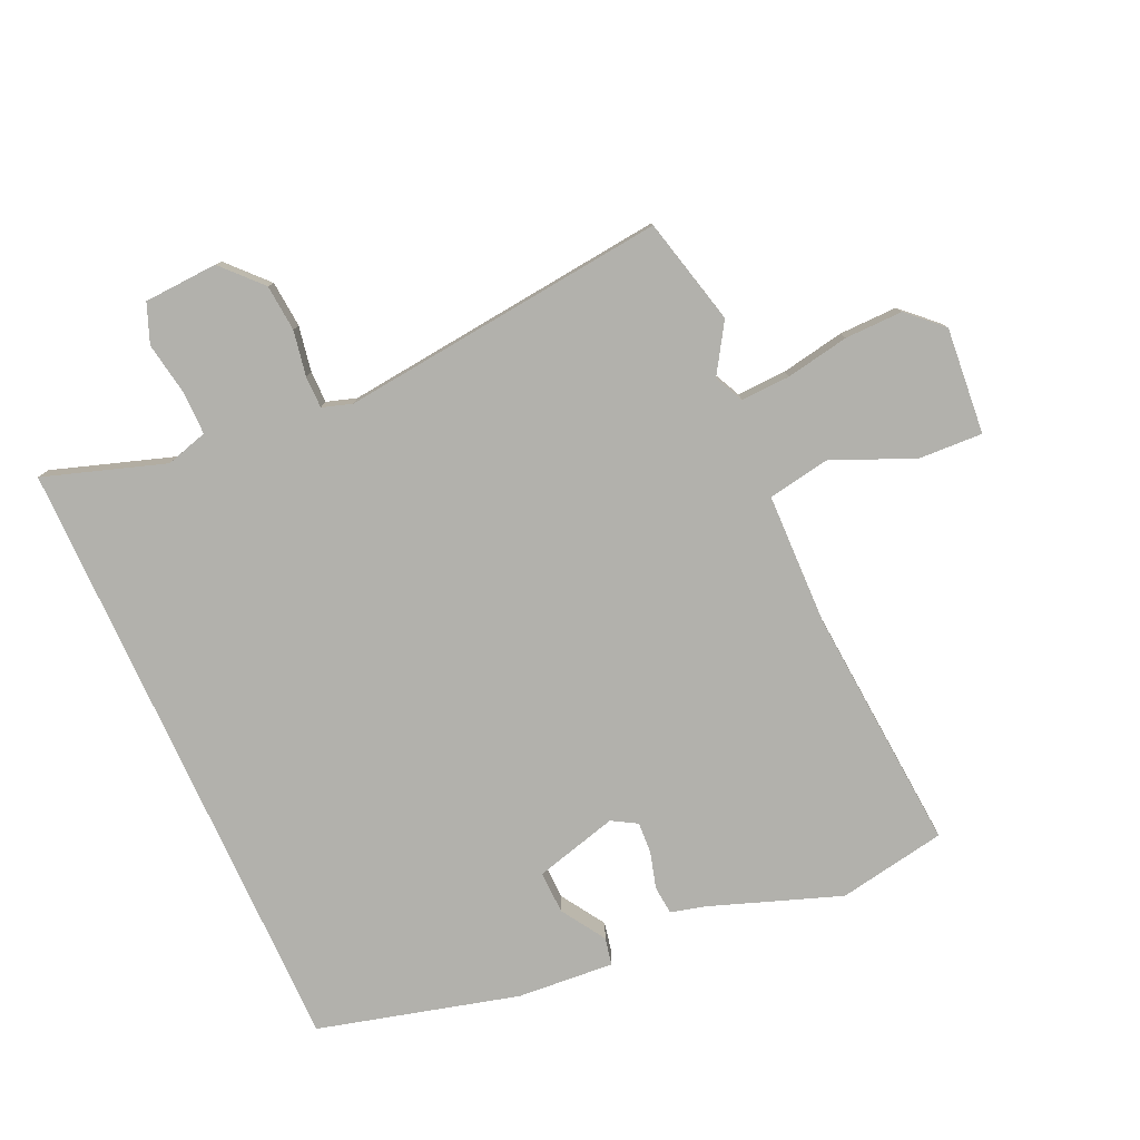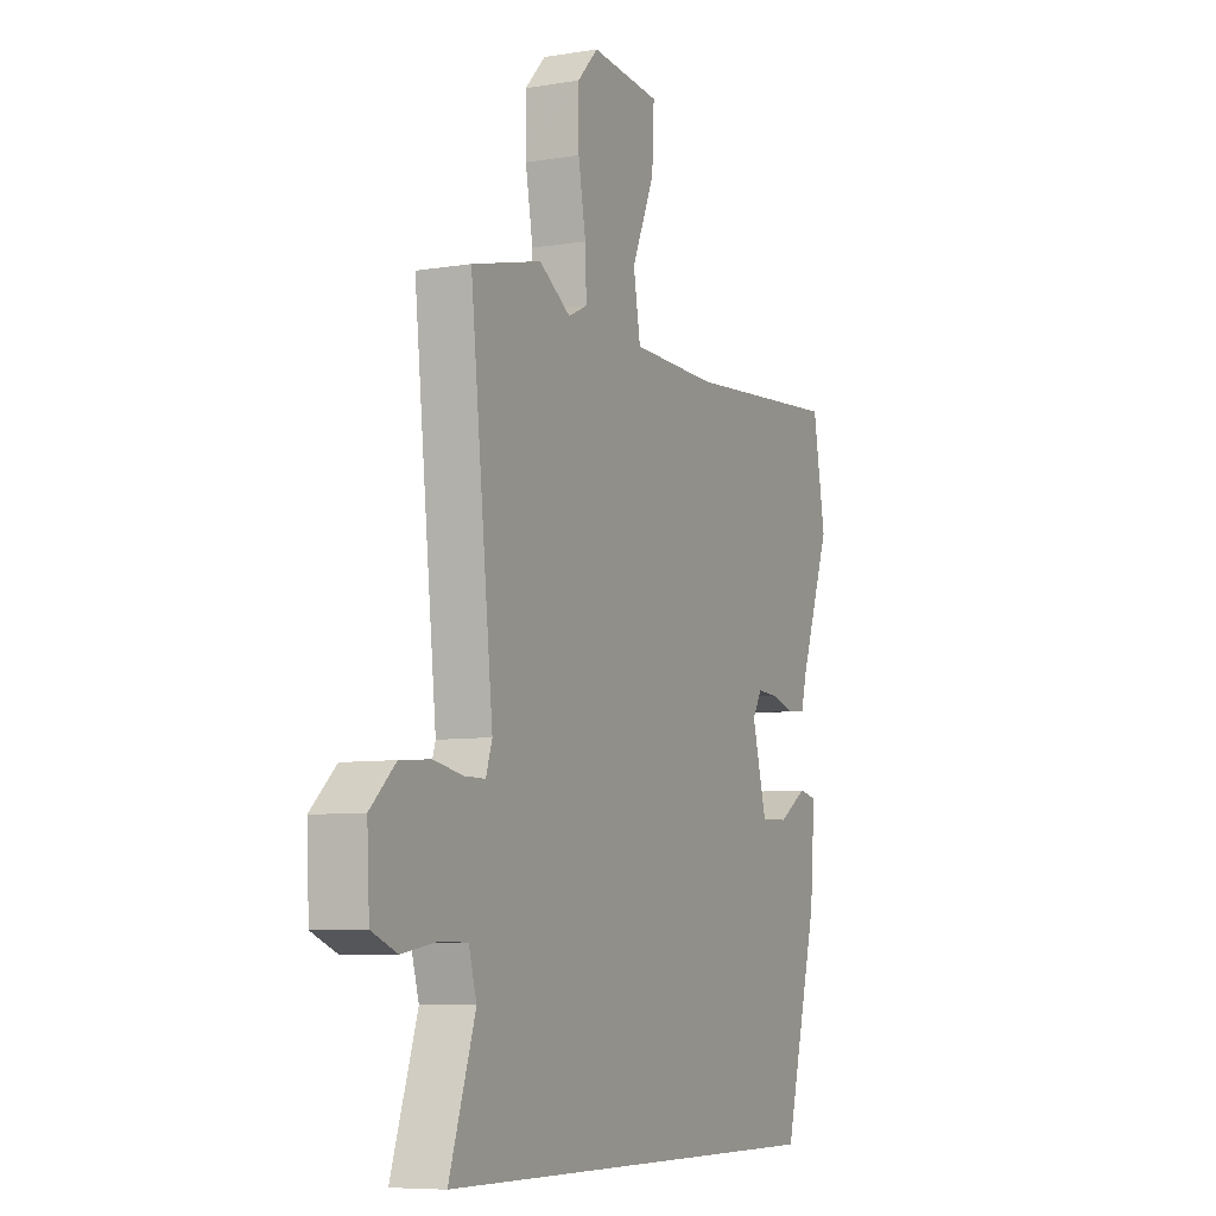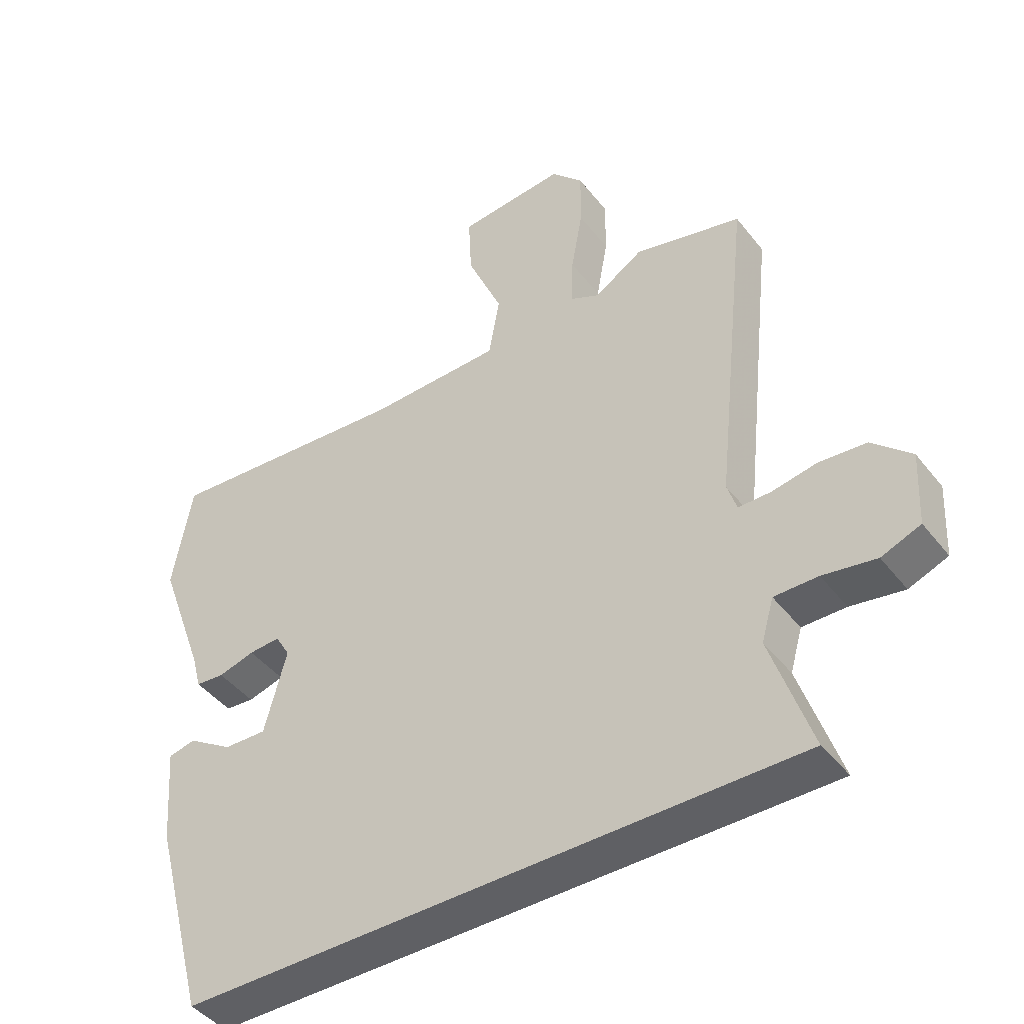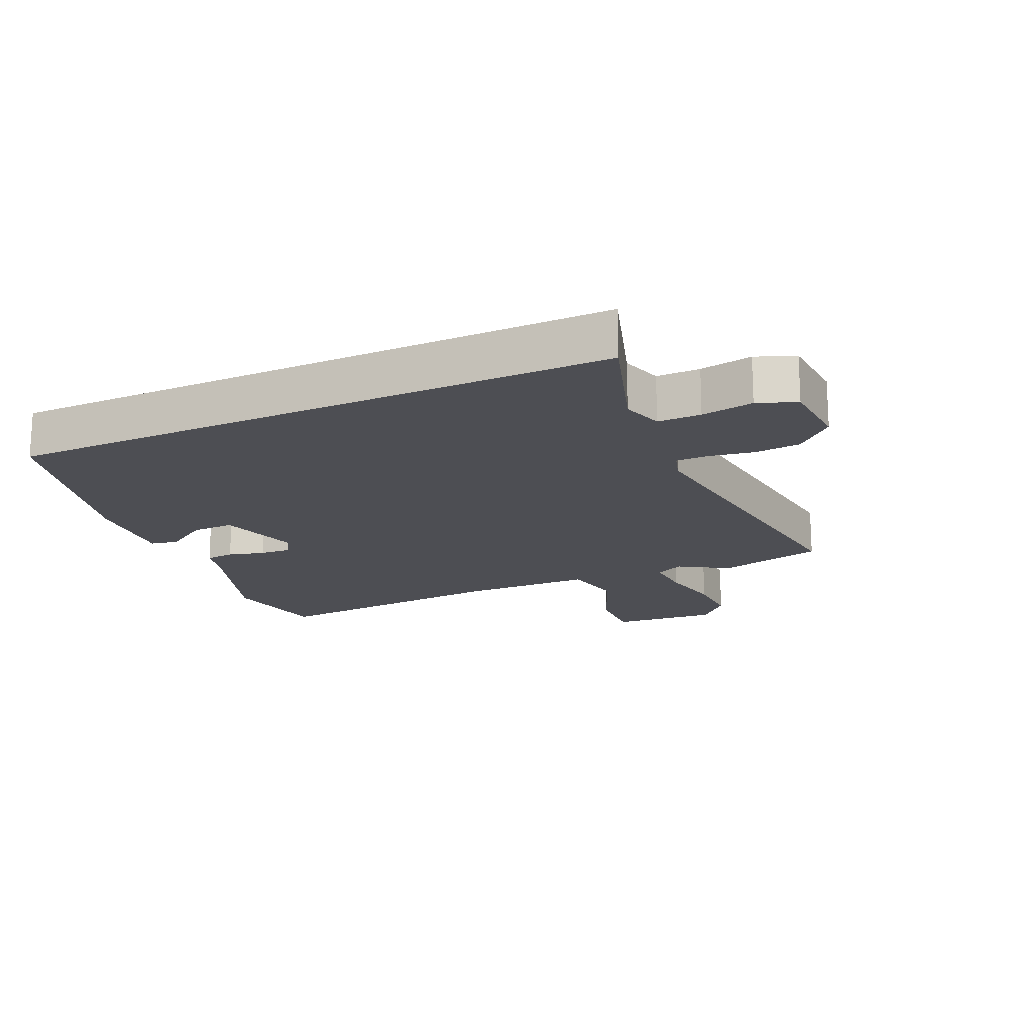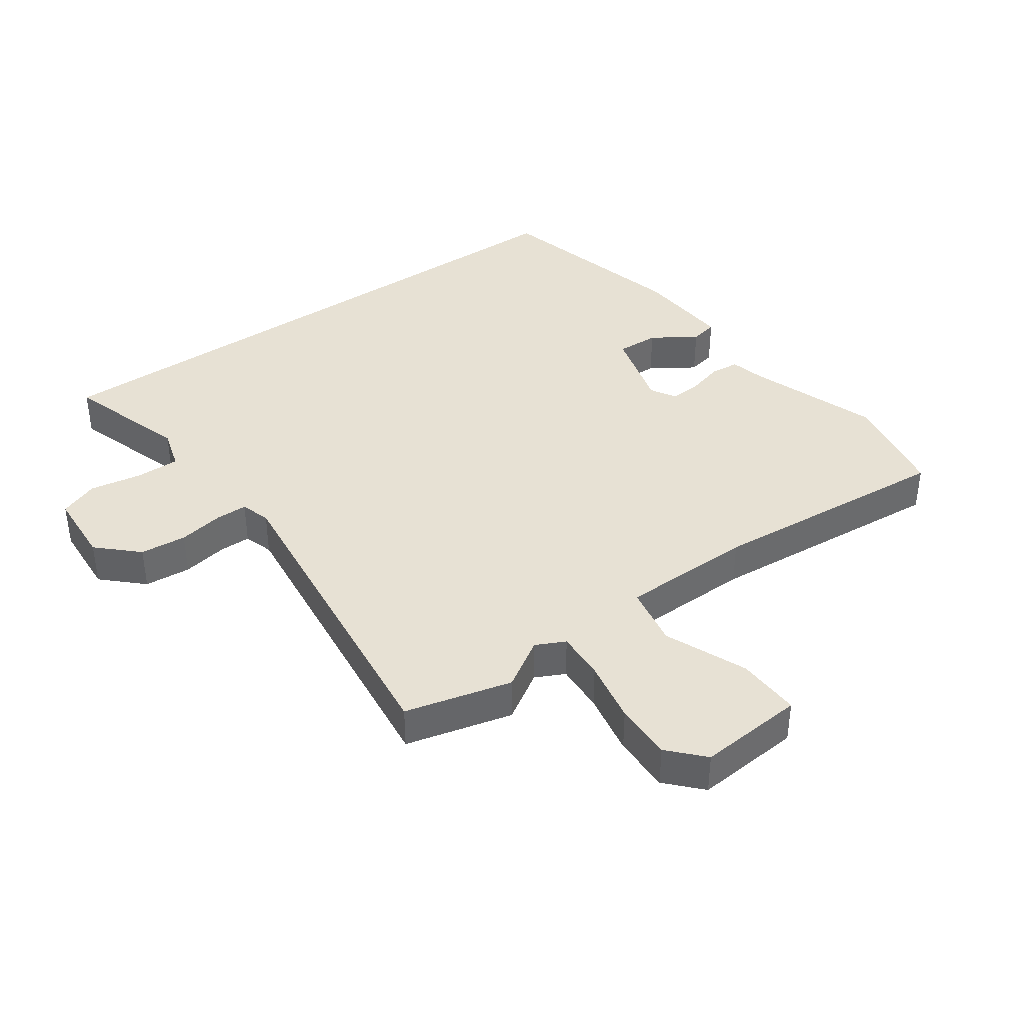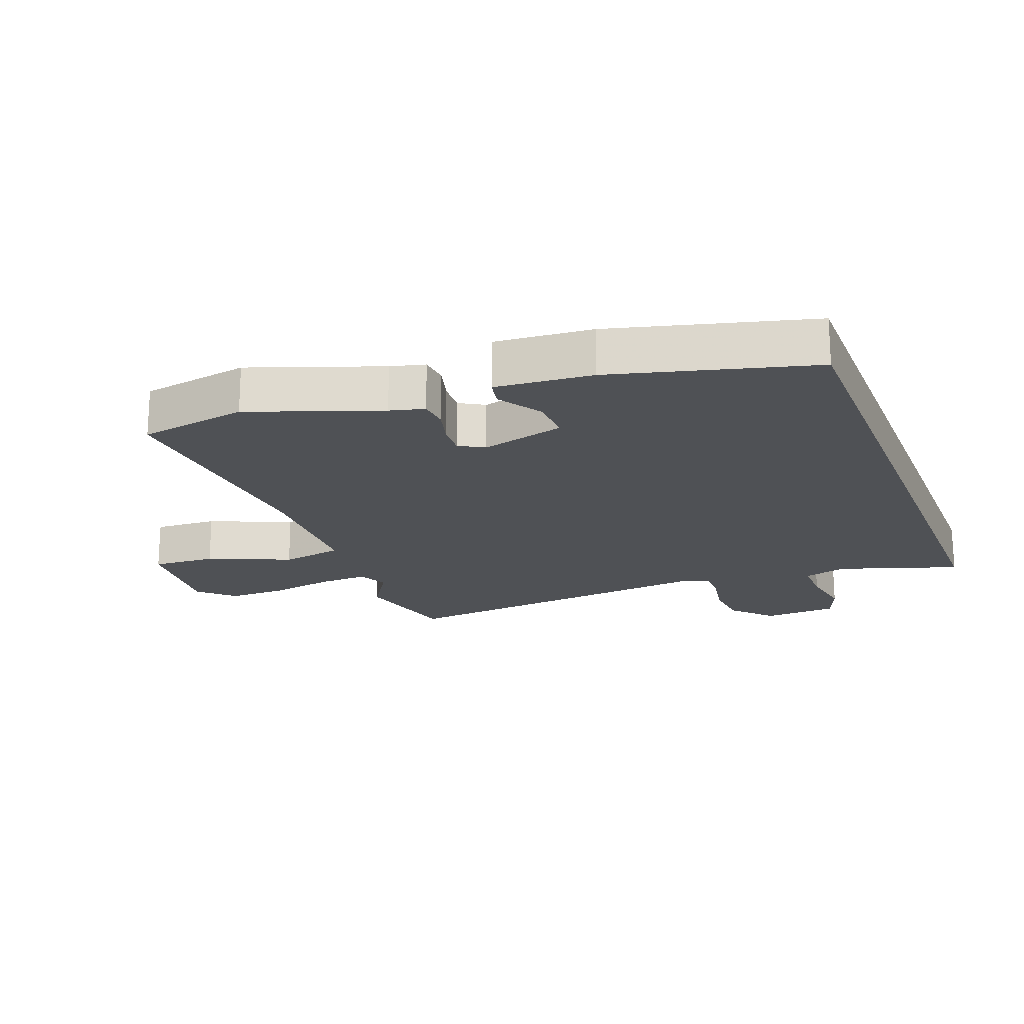
<metadata>
{"format":"obj","ext":"obj","renderer":"f3d","projection":"perspective","resolution":1024,"background":"white","views":[{"elev":-78.9,"azim":-65.5,"up":"+Y"},{"elev":-7.3,"azim":-64.8,"up":"+Z"},{"elev":-43.9,"azim":-144.8,"up":"+Z"},{"elev":-17.4,"azim":-155.0,"up":"+Y"},{"elev":39.6,"azim":-34.8,"up":"+Y"},{"elev":-19.6,"azim":111.2,"up":"+Y"}]}
</metadata>
<code>
v 0.498 0.07 0.511
v 0.528 0.07 0.341
v 0.454 0.07 0.137
v 0.44 0.07 0.083
v 0.395 0.07 0.079
v 0.338 0.07 0.095
v 0.289 0.07 0.098
v 0.266 0.07 0.059
v 0.301 0.07 -0.072
v 0.368 0.07 -0.07
v 0.437 0.07 -0.026
v 0.48 0.07 -0.035
v 0.468 0.07 -0.187
v 0.385 0.07 -0.5
v -0.577 0.07 -0.5
v -0.514 0.07 -0.311
v -0.533 0.07 -0.245
v -0.601 0.07 -0.245
v -0.684 0.07 -0.259
v -0.745 0.07 -0.235
v -0.751 0.07 -0.119
v -0.69 0.07 -0.062
v -0.617 0.07 -0.056
v -0.546 0.07 -0.069
v -0.496 0.07 -0.069
v -0.481 0.07 -0.023
v -0.536 0.07 0.491
v -0.368 0.07 0.532
v -0.292 0.07 0.484
v -0.246 0.07 0.506
v -0.249 0.07 0.583
v -0.267 0.07 0.683
v -0.268 0.07 0.774
v -0.218 0.07 0.827
v -0.051 0.07 0.812
v -0.056 0.07 0.712
v -0.111 0.07 0.584
v -0.094 0.07 0.487
v 0.114 0.07 0.482
v 0.498 0 0.511
v 0.528 0 0.341
v 0.454 0 0.137
v 0.44 0 0.083
v 0.395 0 0.079
v 0.338 0 0.095
v 0.289 0 0.098
v 0.266 0 0.059
v 0.301 0 -0.072
v 0.368 0 -0.07
v 0.437 0 -0.026
v 0.48 0 -0.035
v 0.468 0 -0.187
v 0.385 0 -0.5
v -0.577 0 -0.5
v -0.514 0 -0.311
v -0.533 0 -0.245
v -0.601 0 -0.245
v -0.684 0 -0.259
v -0.745 0 -0.235
v -0.751 0 -0.119
v -0.69 0 -0.062
v -0.617 0 -0.056
v -0.546 0 -0.069
v -0.496 0 -0.069
v -0.481 0 -0.023
v -0.536 0 0.491
v -0.368 0 0.532
v -0.292 0 0.484
v -0.246 0 0.506
v -0.249 0 0.583
v -0.267 0 0.683
v -0.268 0 0.774
v -0.218 0 0.827
v -0.051 0 0.812
v -0.056 0 0.712
v -0.111 0 0.584
v -0.094 0 0.487
v 0.114 0 0.482
f 35 36 37
f 34 35 37
f 33 34 37
f 32 33 37
f 31 32 37
f 30 31 37 38
f 29 30 38
f 26 27 28 29
f 29 38 39
f 26 29 39
f 25 26 39
f 22 23 24
f 21 22 24
f 20 21 24
f 19 20 24
f 18 19 24
f 17 18 24 25
f 39 1 2
f 25 39 2
f 17 25 2
f 16 17 2
f 12 13 14
f 11 12 14
f 10 11 14
f 14 15 16
f 10 14 16
f 9 10 16
f 3 4 5 6
f 3 6 7
f 2 3 7
f 16 2 7
f 8 9 16
f 7 8 16
f 76 75 74
f 76 74 73
f 76 73 72
f 76 72 71
f 76 71 70
f 77 76 70 69
f 77 69 68
f 68 67 66 65
f 78 77 68
f 78 68 65
f 78 65 64
f 63 62 61
f 63 61 60
f 63 60 59
f 63 59 58
f 63 58 57
f 64 63 57 56
f 41 40 78
f 41 78 64
f 41 64 56
f 41 56 55
f 53 52 51
f 53 51 50
f 53 50 49
f 55 54 53
f 55 53 49
f 55 49 48
f 45 44 43 42
f 46 45 42
f 46 42 41
f 46 41 55
f 55 48 47
f 55 47 46
f 1 40 41 2
f 2 41 42 3
f 3 42 43 4
f 4 43 44 5
f 5 44 45 6
f 6 45 46 7
f 7 46 47 8
f 8 47 48 9
f 9 48 49 10
f 10 49 50 11
f 11 50 51 12
f 12 51 52 13
f 13 52 53 14
f 14 53 54 15
f 15 54 55 16
f 16 55 56 17
f 17 56 57 18
f 18 57 58 19
f 19 58 59 20
f 20 59 60 21
f 21 60 61 22
f 22 61 62 23
f 23 62 63 24
f 24 63 64 25
f 25 64 65 26
f 26 65 66 27
f 27 66 67 28
f 28 67 68 29
f 29 68 69 30
f 30 69 70 31
f 31 70 71 32
f 32 71 72 33
f 33 72 73 34
f 34 73 74 35
f 35 74 75 36
f 36 75 76 37
f 37 76 77 38
f 38 77 78 39
f 39 78 40 1

</code>
